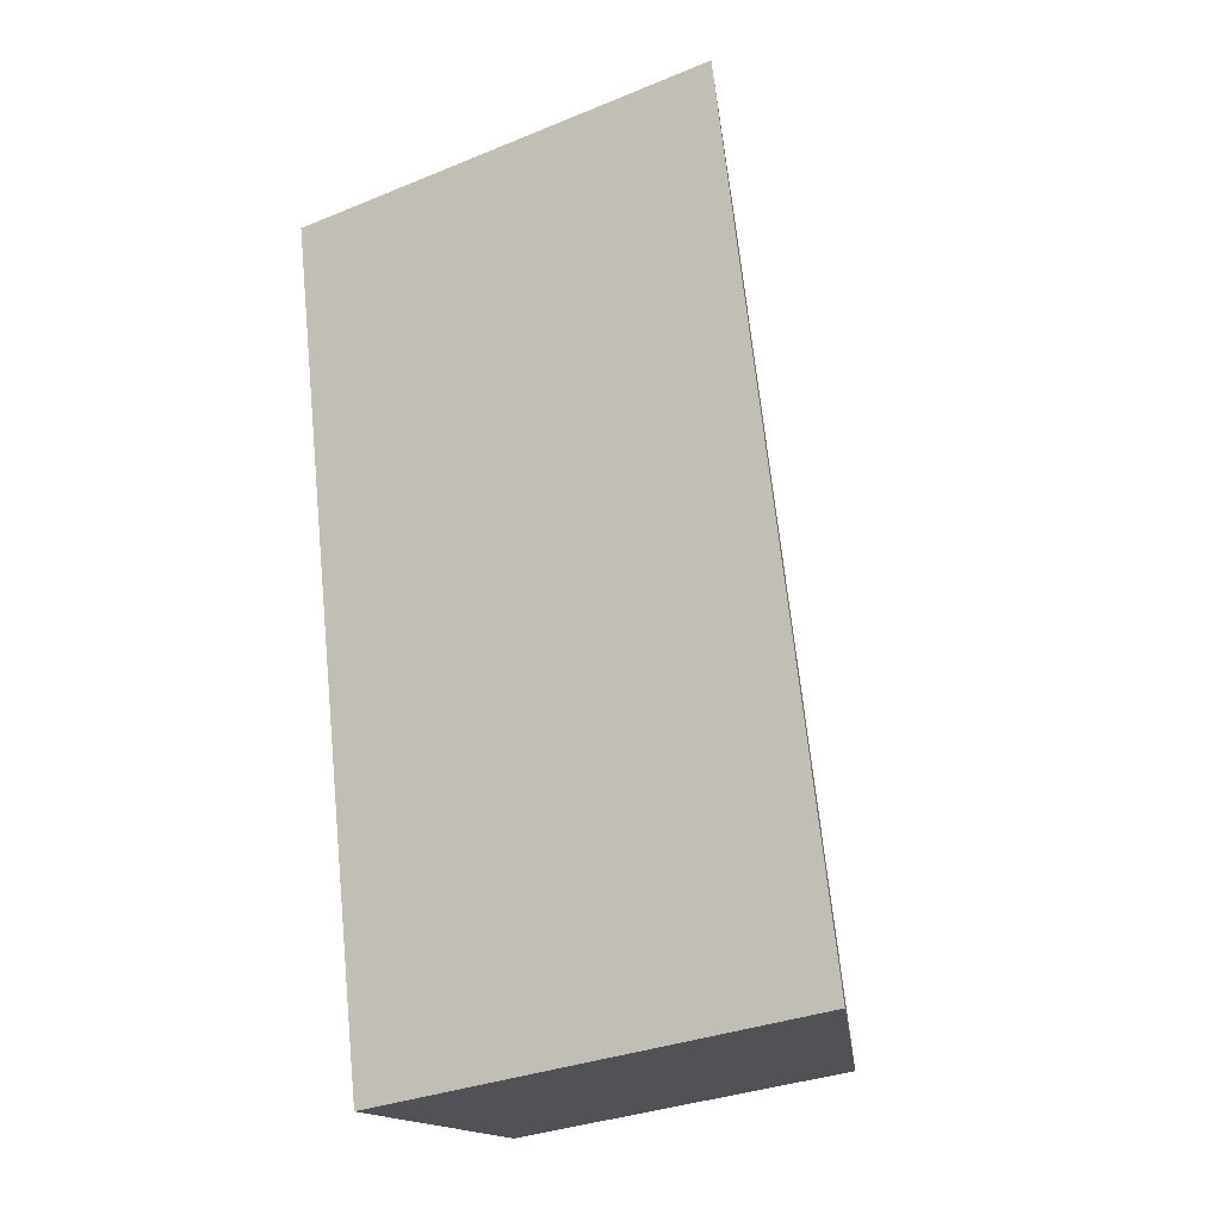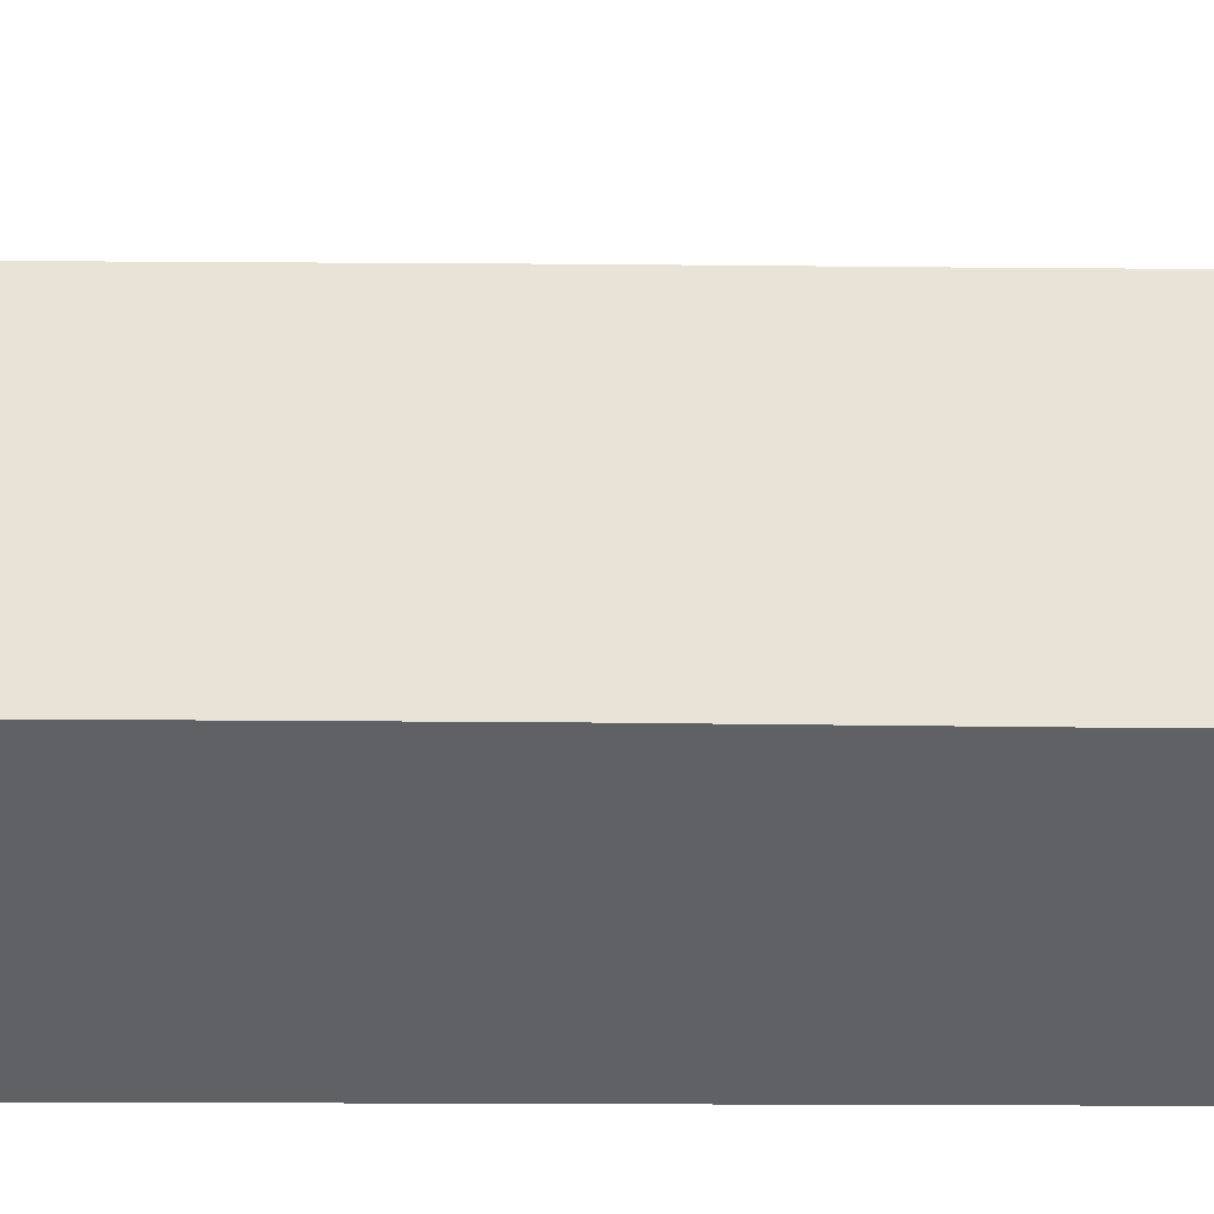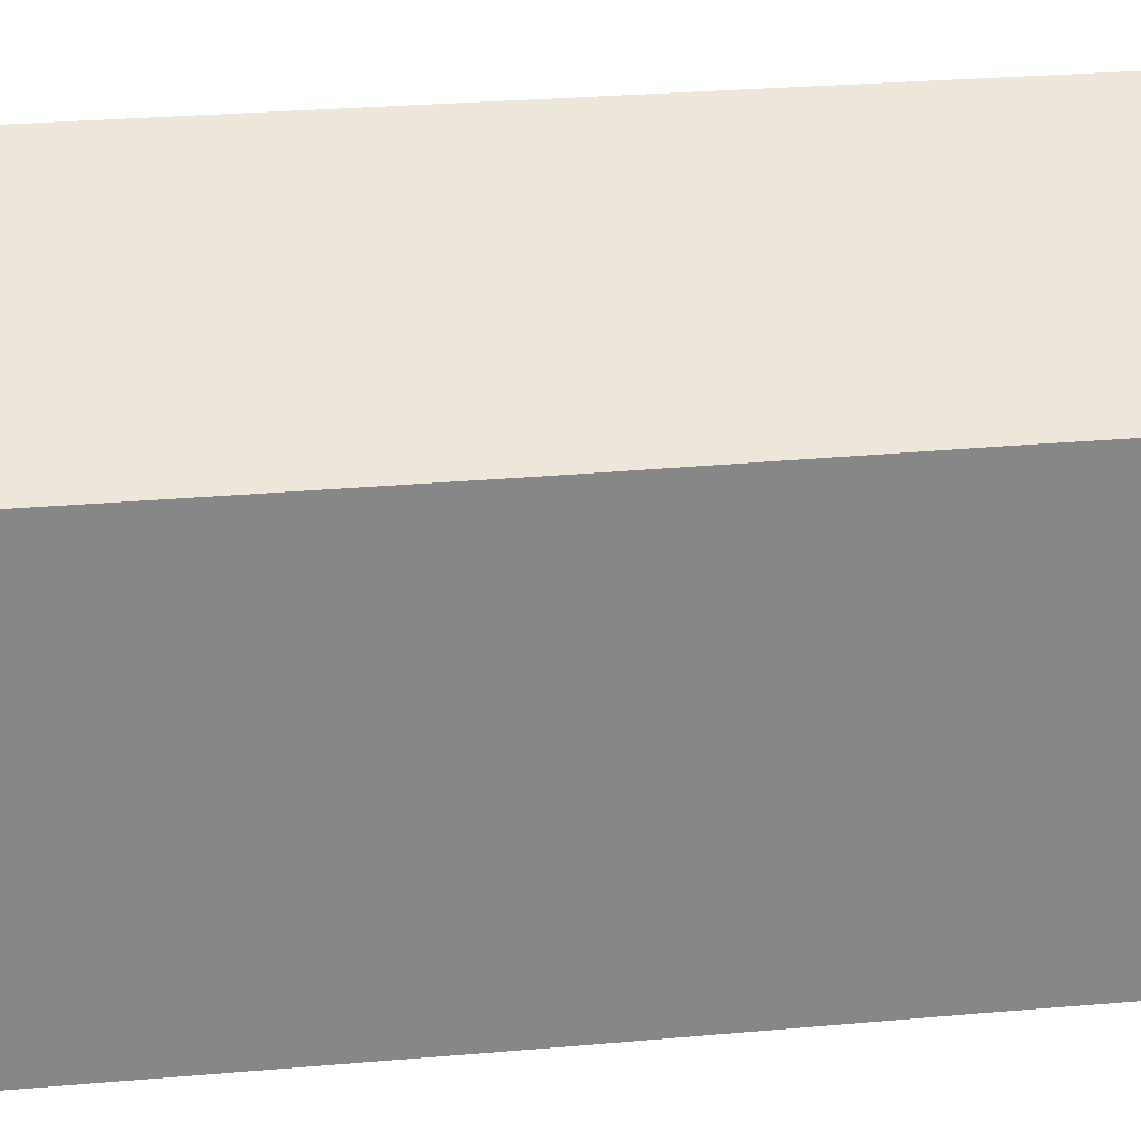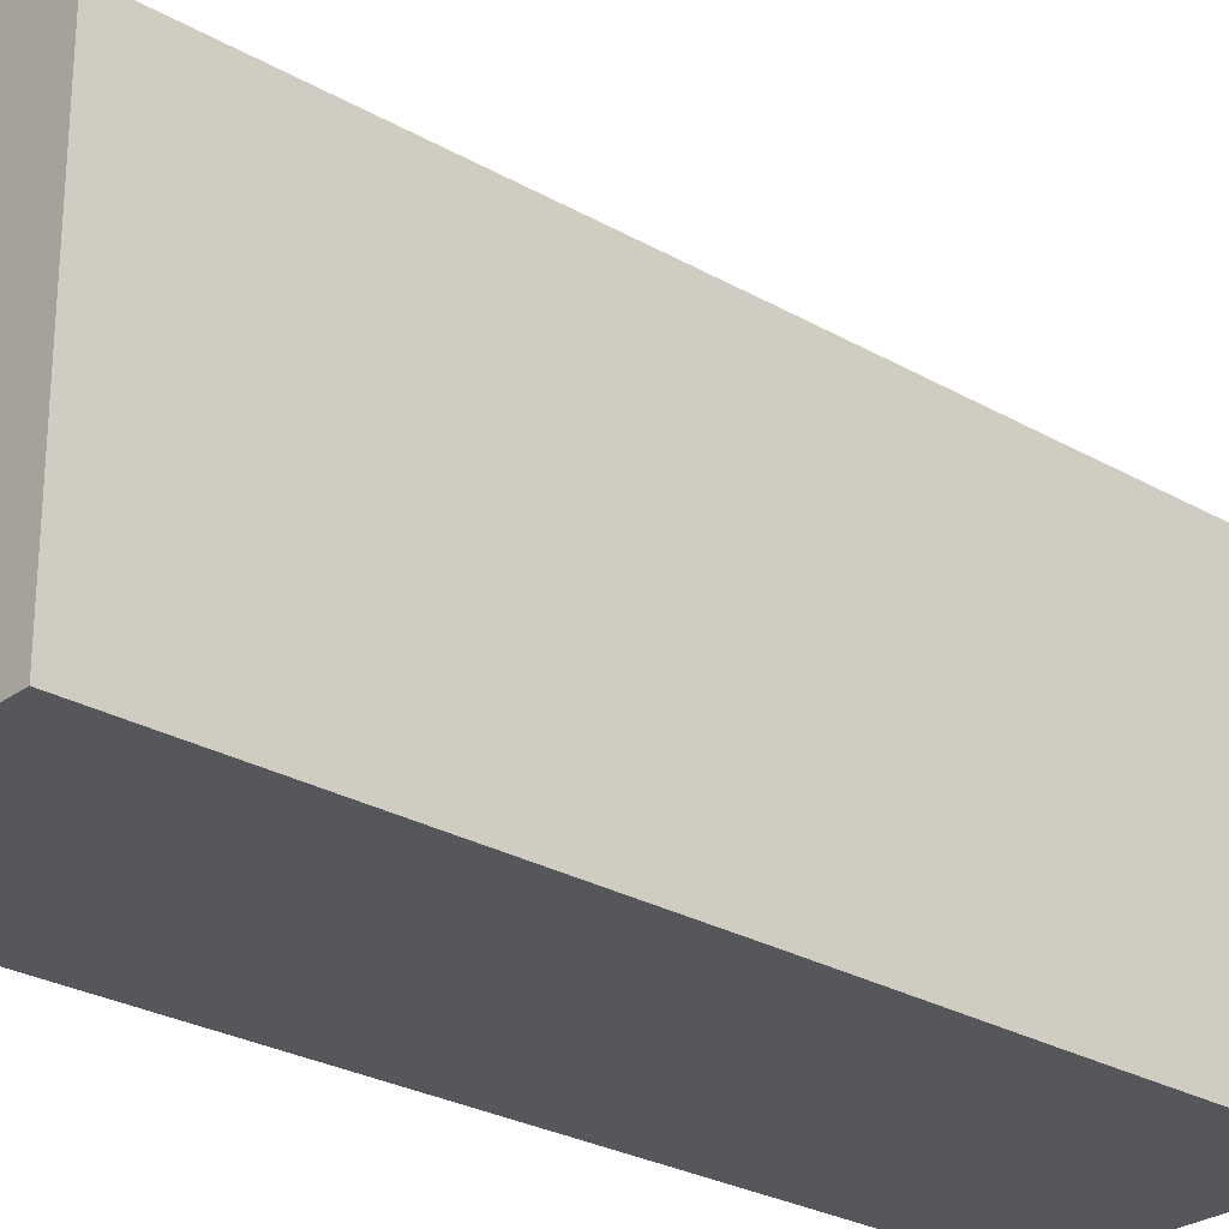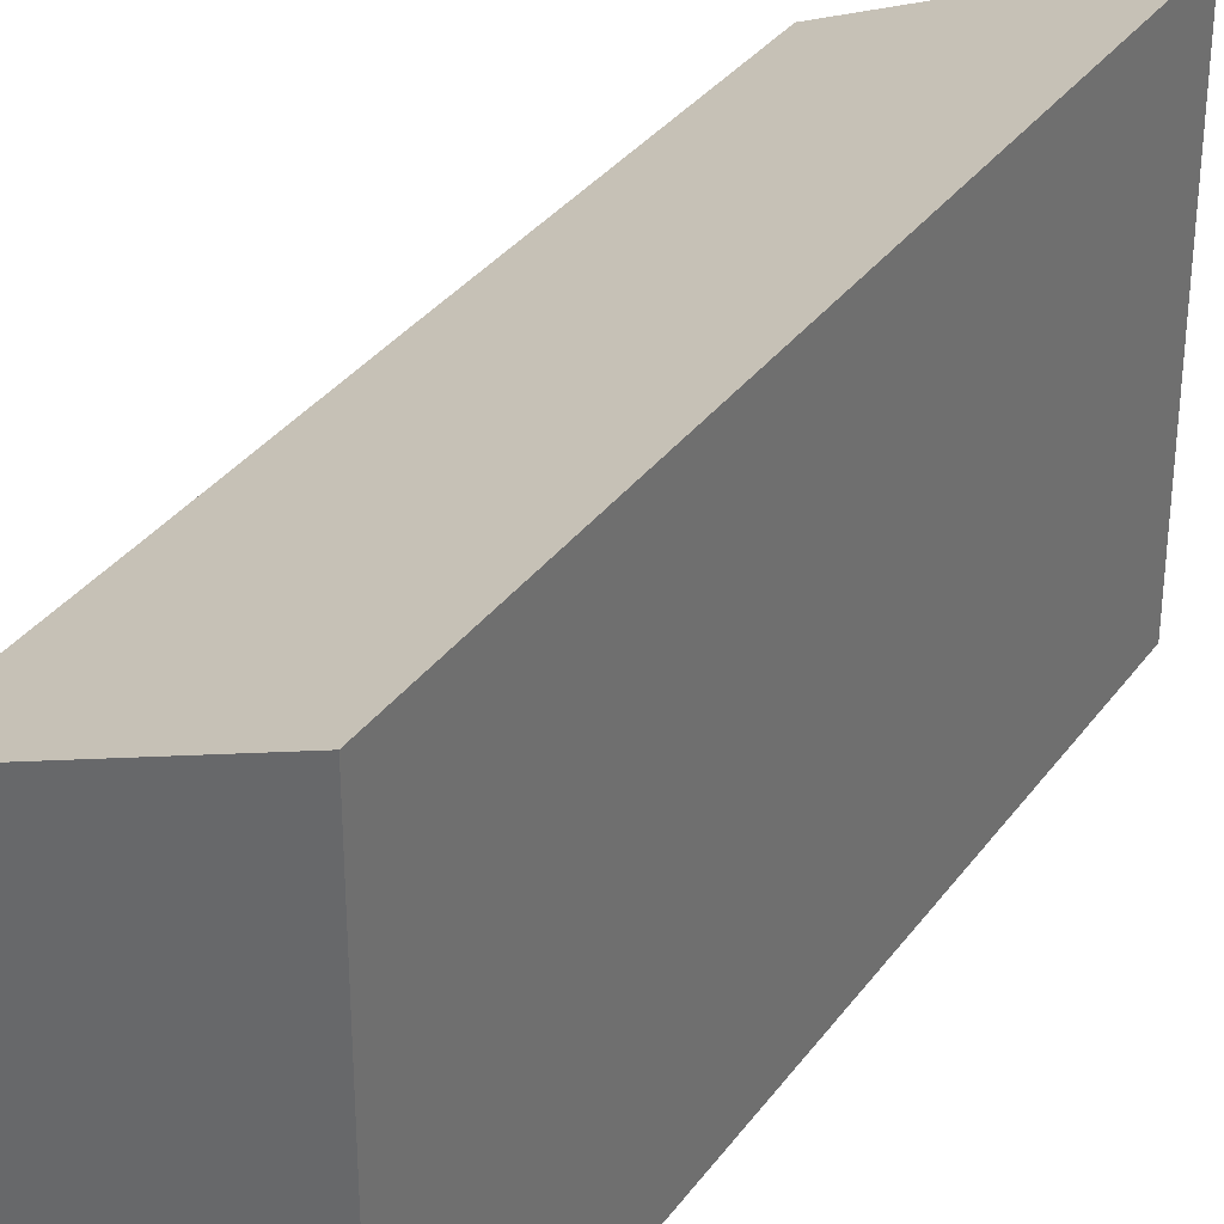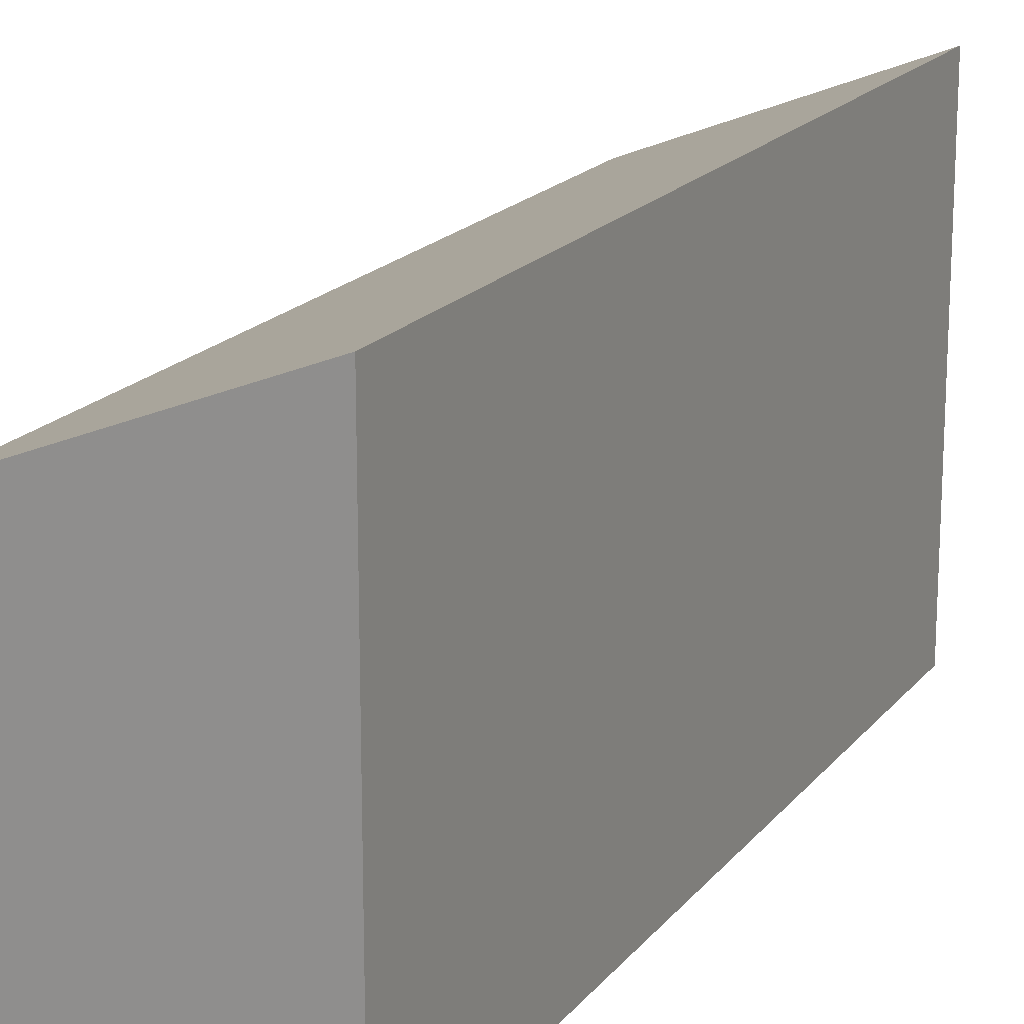
<metadata>
{"format":"obj","ext":"obj","renderer":"f3d","projection":"perspective","resolution":1024,"background":"white","views":[{"elev":-32.3,"azim":119.6,"up":"+Z"},{"elev":-48.8,"azim":-78.4,"up":"+Y"},{"elev":27.9,"azim":-85.6,"up":"+Y"},{"elev":-26.9,"azim":-119.7,"up":"+Y"},{"elev":33.7,"azim":42.4,"up":"+Y"},{"elev":18.3,"azim":38.0,"up":"+Y"}]}
</metadata>
<code>
v  0 4.046 2.477e-16
v  4.992 5.245 9.151
v  2.936 5.245 -0.627
v  0.997 4.052 4.671
v  1.569 4.061 7.28
v  2.1 4.064 9.768
v  2.1 -5.981e-16 9.768
v  1.569 -4.458e-16 7.28
v  0.997 -2.86e-16 4.671
v  0 0 0
v  4.992 -5.603e-16 9.151
v  2.936 3.839e-17 -0.627
g defaultobject
f 1 2 3
f 2 1 4
f 2 4 5
f 2 5 6
f 5 7 6
f 7 5 8
f 8 5 4
f 8 4 9
f 9 4 1
f 9 1 10
f 6 11 2
f 11 6 7
f 11 3 2
f 3 11 12
f 12 1 3
f 1 12 10
f 7 12 11
f 12 7 8
f 12 8 9
f 12 9 10

</code>
